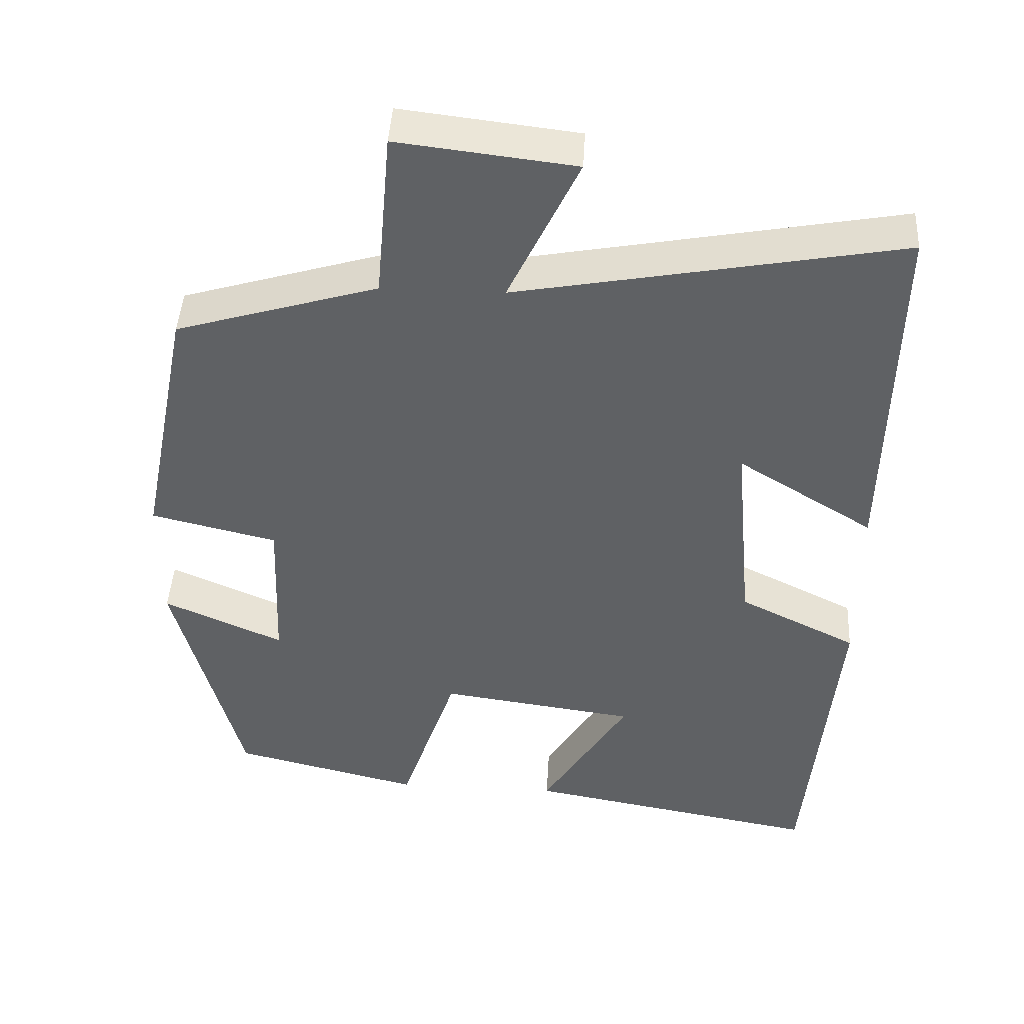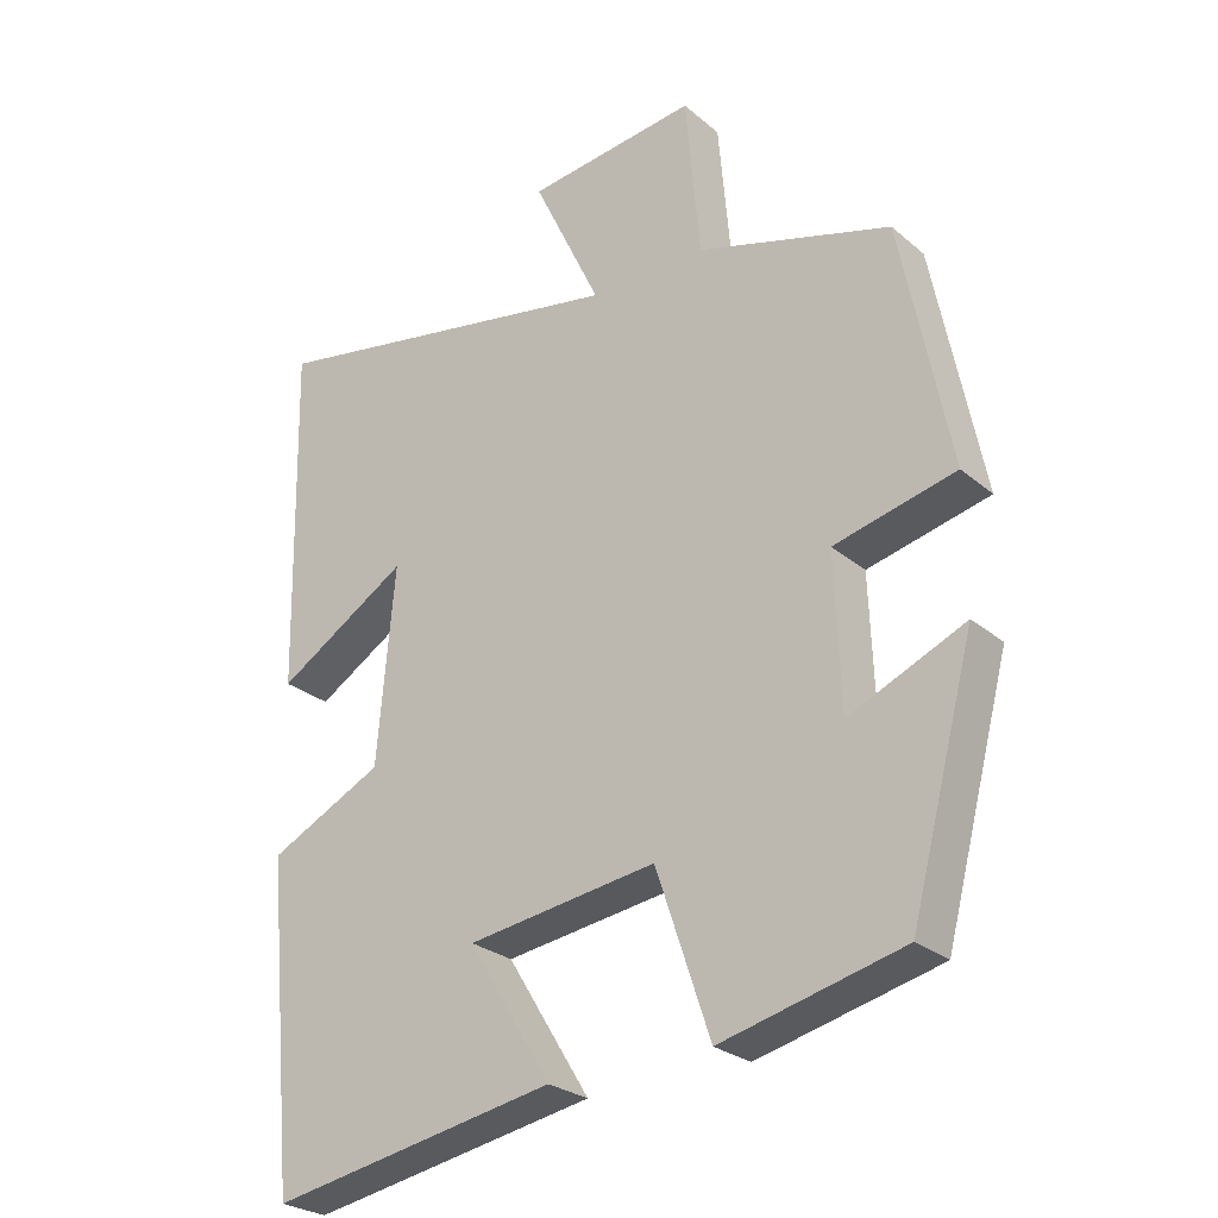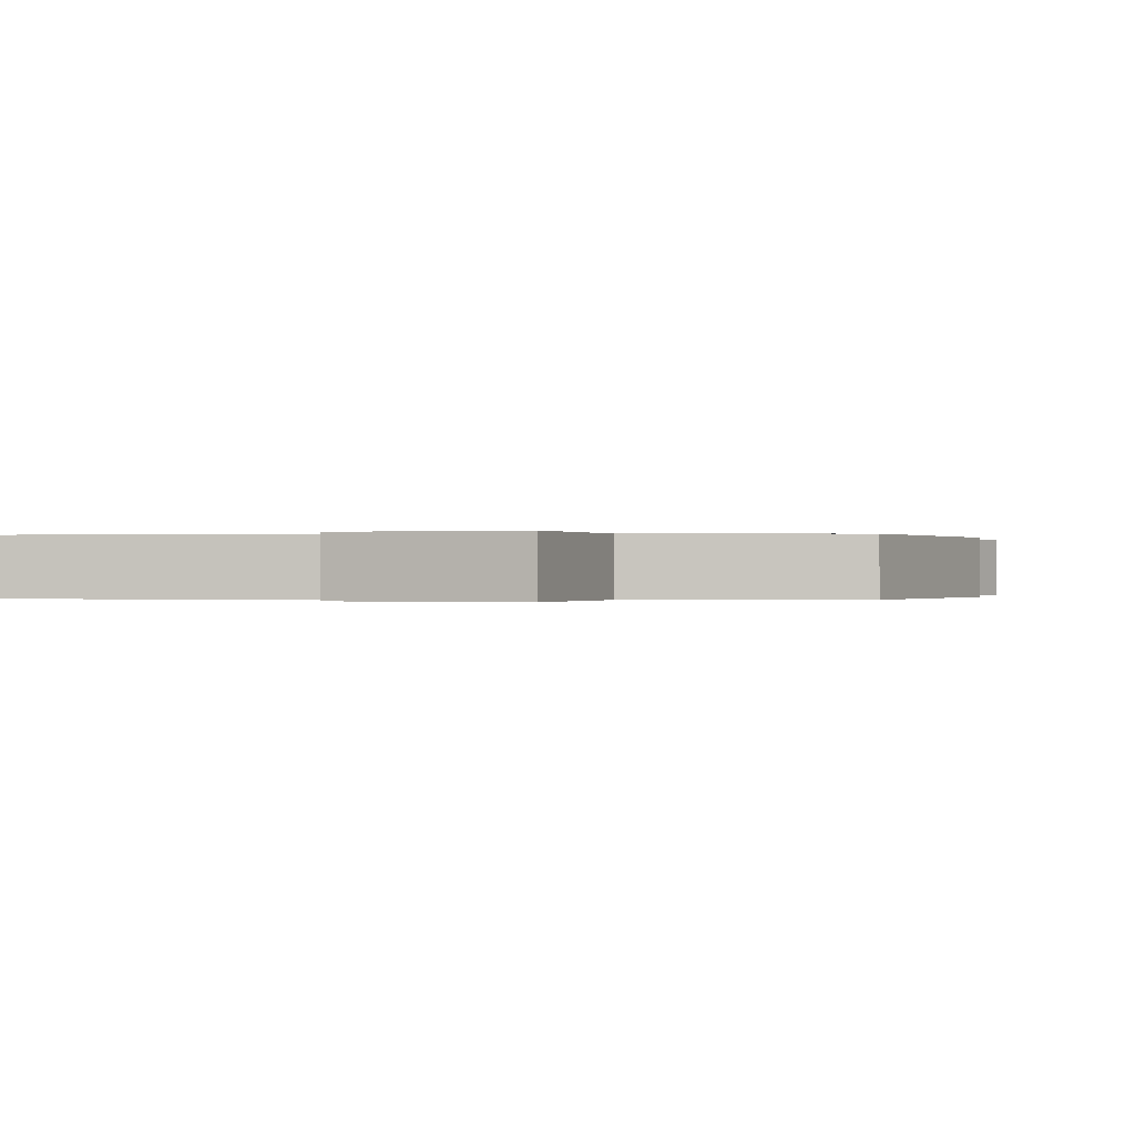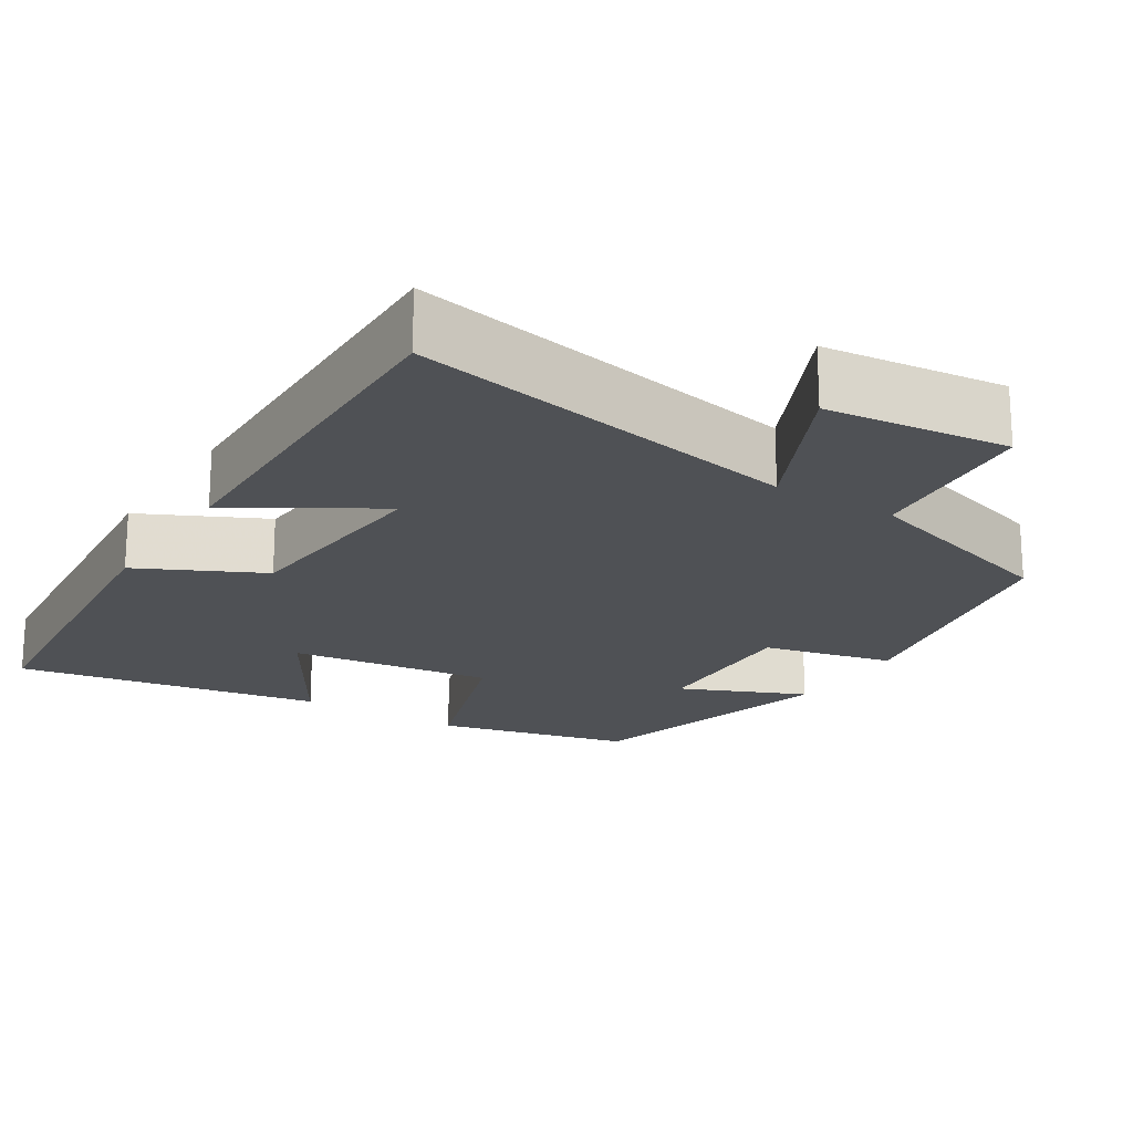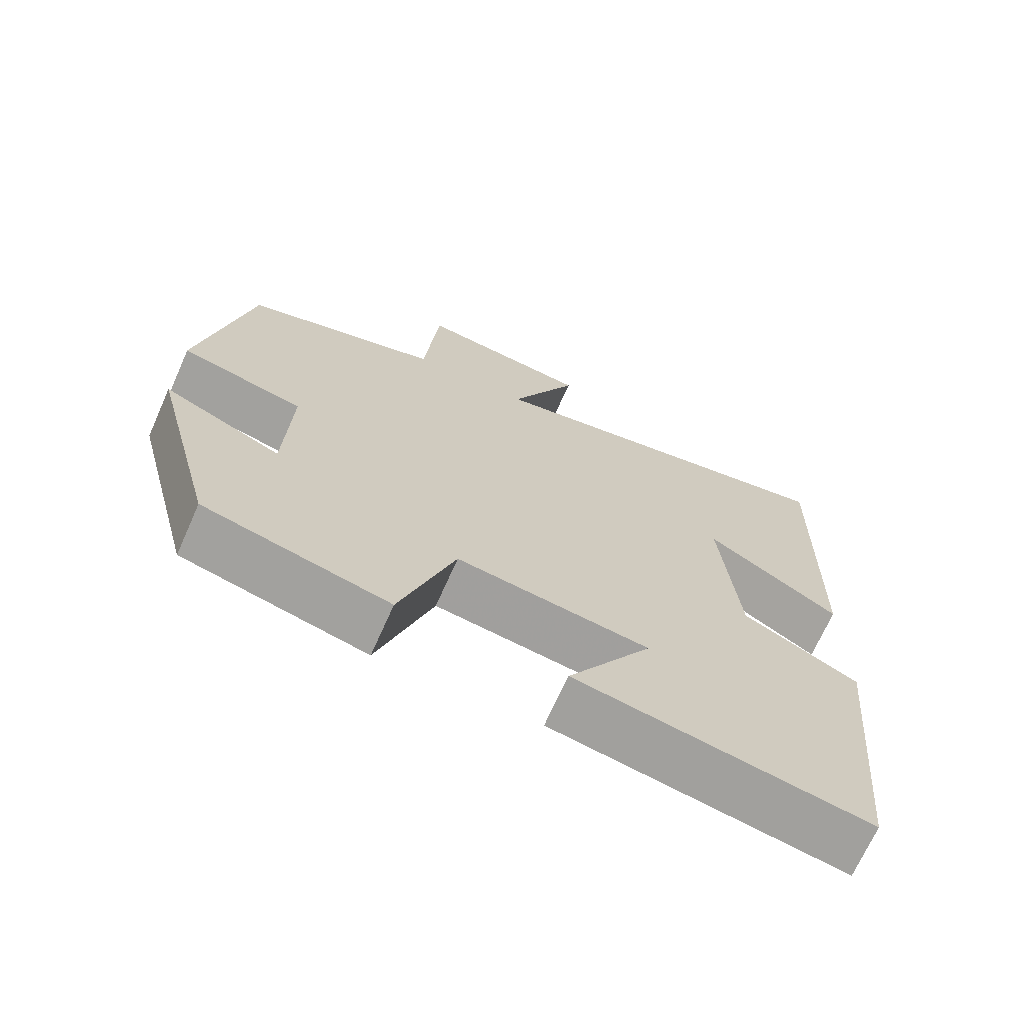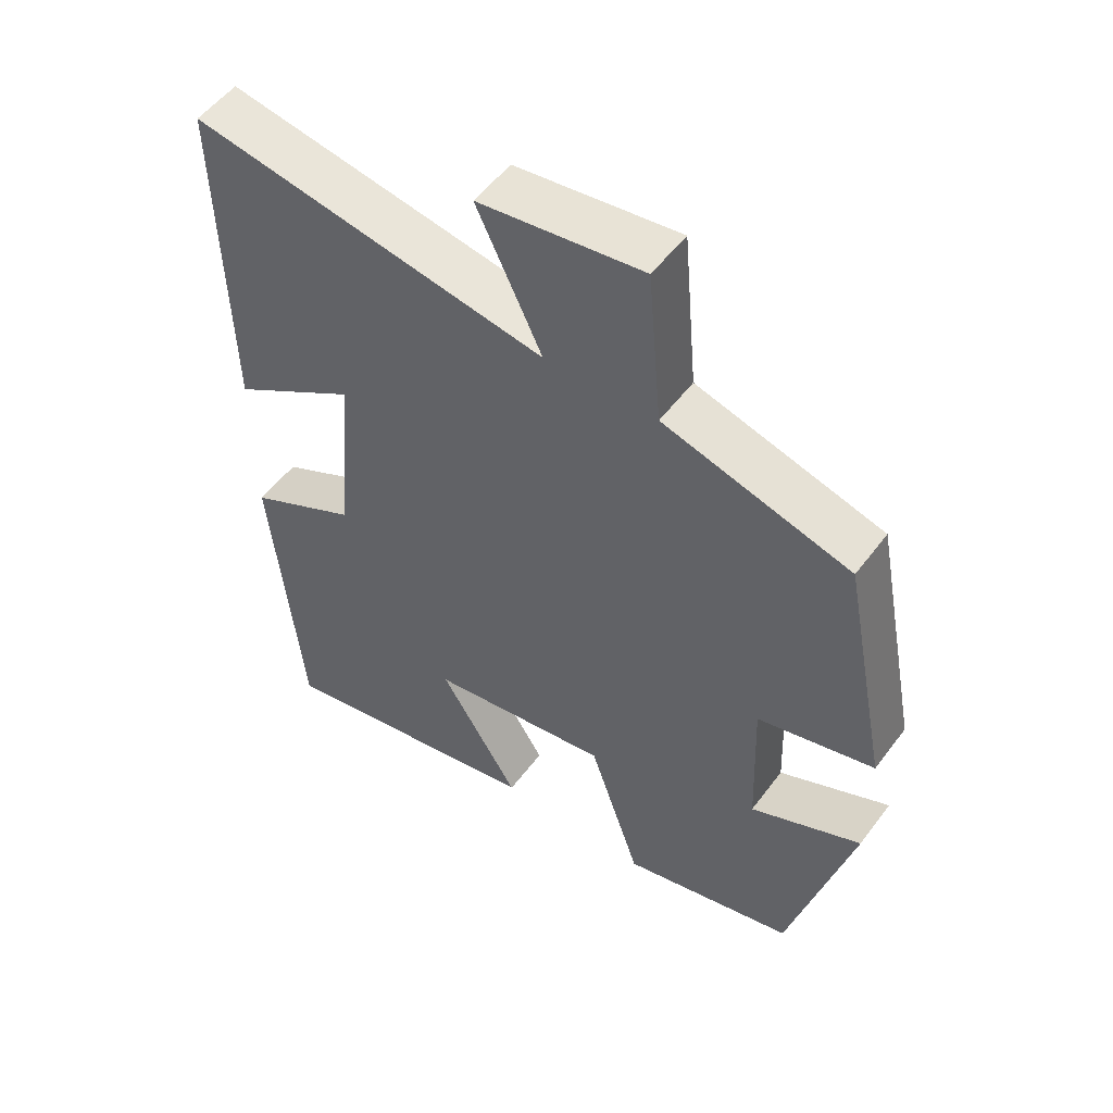
<metadata>
{"format":"obj","ext":"obj","renderer":"f3d","projection":"perspective","resolution":1024,"background":"white","views":[{"elev":44.2,"azim":-176.8,"up":"+Z"},{"elev":-26.6,"azim":37.8,"up":"+Z"},{"elev":-0.1,"azim":15.4,"up":"+Y"},{"elev":-19.9,"azim":-32.4,"up":"+Y"},{"elev":-69.7,"azim":156.0,"up":"+Z"},{"elev":52.9,"azim":35.8,"up":"+Z"}]}
</metadata>
<code>
v -0.458 0.07 -0.571
v -0.5 0.07 -0.128
v -0.342 0.07 -0.05
v -0.318 0.07 0.22
v -0.5 0.07 0.108
v -0.51 0.07 0.594
v 0.001 0.07 0.5
v -0.093 0.07 0.698
v 0.143 0.07 0.726
v 0.163 0.07 0.5
v 0.432 0.07 0.42
v 0.5 0.07 0.077
v 0.332 0.07 0.037
v 0.34 0.07 -0.173
v 0.5 0.07 -0.103
v 0.411 0.07 -0.439
v 0.16 0.07 -0.5
v 0.085 0.07 -0.277
v -0.177 0.07 -0.313
v -0.062 0.07 -0.5
v -0.458 0 -0.571
v -0.5 0 -0.128
v -0.342 0 -0.05
v -0.318 0 0.22
v -0.5 0 0.108
v -0.51 0 0.594
v 0.001 0 0.5
v -0.093 0 0.698
v 0.143 0 0.726
v 0.163 0 0.5
v 0.432 0 0.42
v 0.5 0 0.077
v 0.332 0 0.037
v 0.34 0 -0.173
v 0.5 0 -0.103
v 0.411 0 -0.439
v 0.16 0 -0.5
v 0.085 0 -0.277
v -0.177 0 -0.313
v -0.062 0 -0.5
f 19 20 1 2
f 18 19 2 3
f 16 17 18
f 16 18 3 4
f 14 15 16
f 14 16 4
f 13 14 4
f 10 11 12 13
f 10 13 4
f 7 8 9 10
f 7 10 4
f 4 5 6 7
f 22 21 40 39
f 23 22 39 38
f 38 37 36
f 24 23 38 36
f 36 35 34
f 24 36 34
f 24 34 33
f 33 32 31 30
f 24 33 30
f 30 29 28 27
f 24 30 27
f 27 26 25 24
f 1 21 22 2
f 2 22 23 3
f 3 23 24 4
f 4 24 25 5
f 5 25 26 6
f 6 26 27 7
f 7 27 28 8
f 8 28 29 9
f 9 29 30 10
f 10 30 31 11
f 11 31 32 12
f 12 32 33 13
f 13 33 34 14
f 14 34 35 15
f 15 35 36 16
f 16 36 37 17
f 17 37 38 18
f 18 38 39 19
f 19 39 40 20
f 20 40 21 1

</code>
